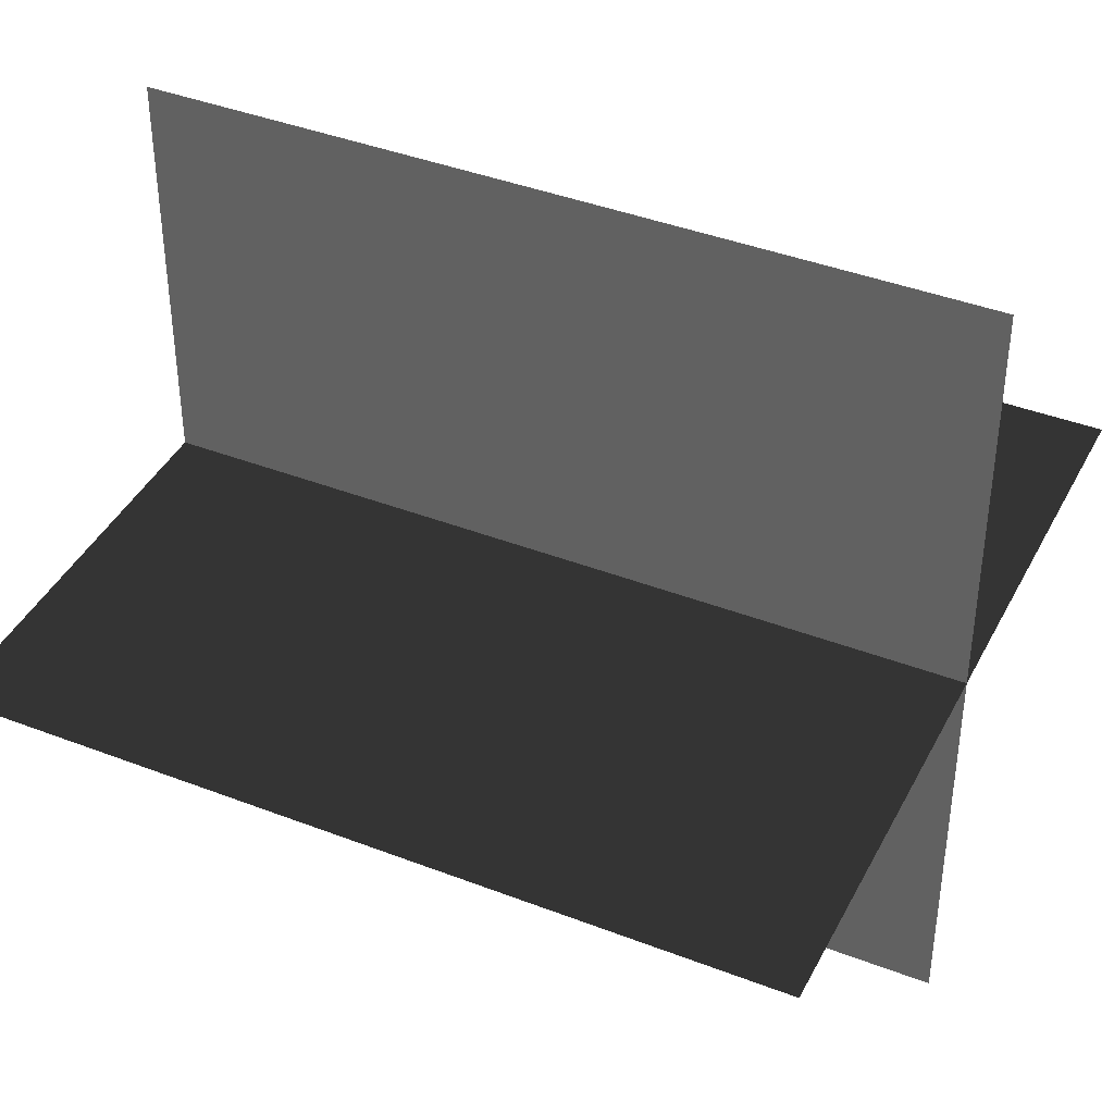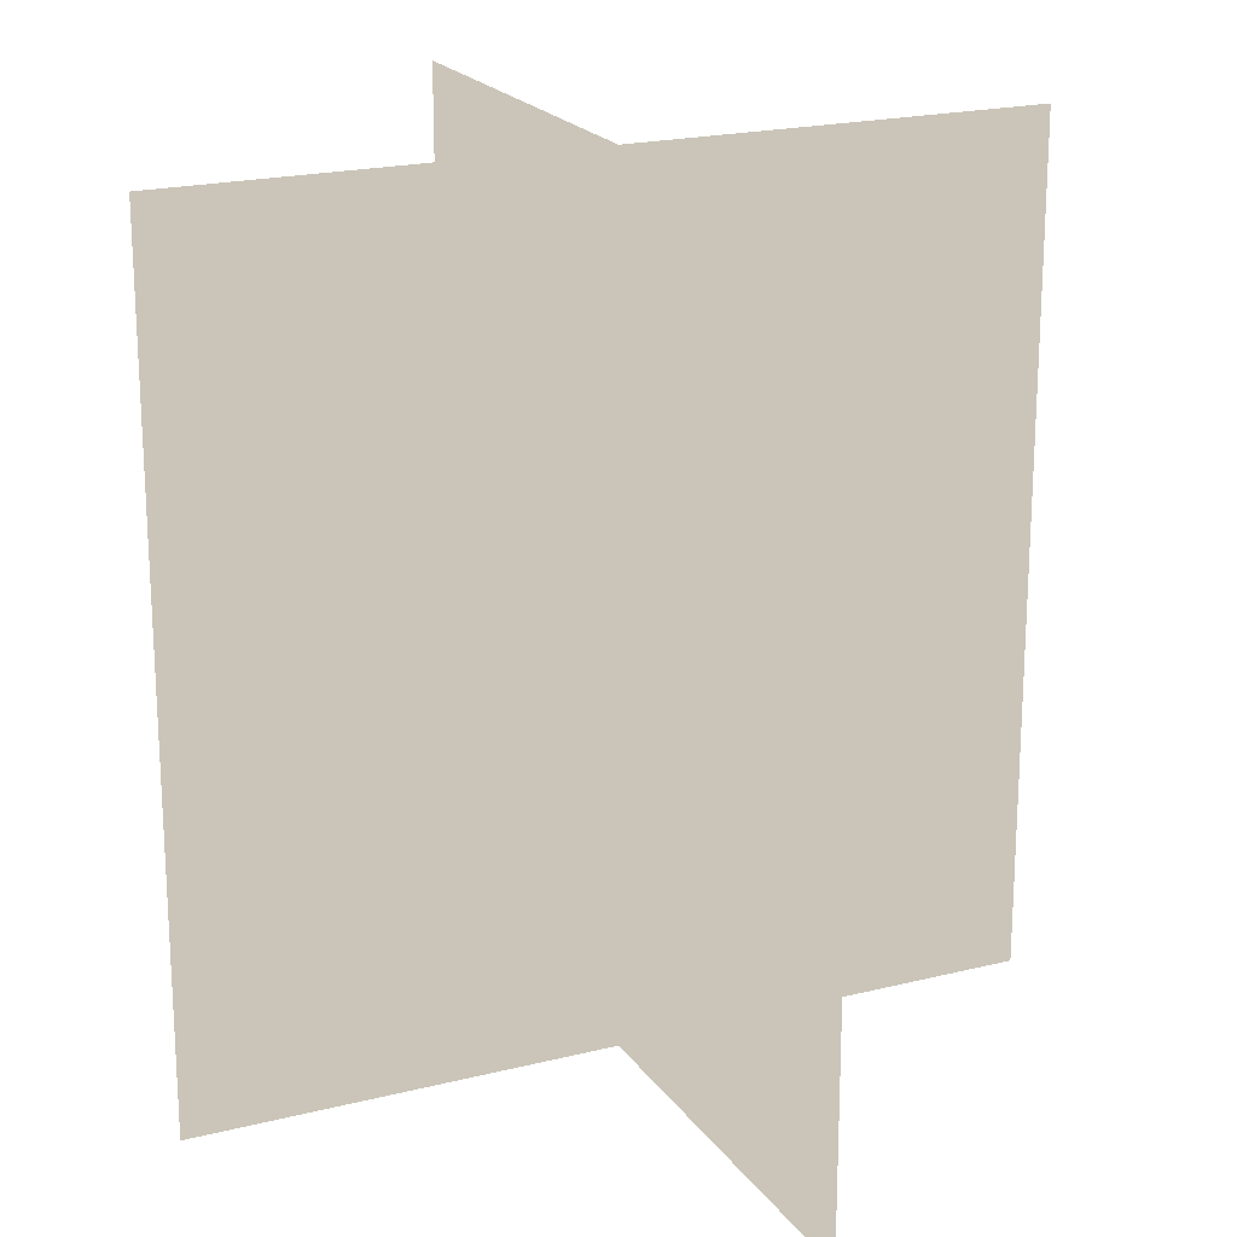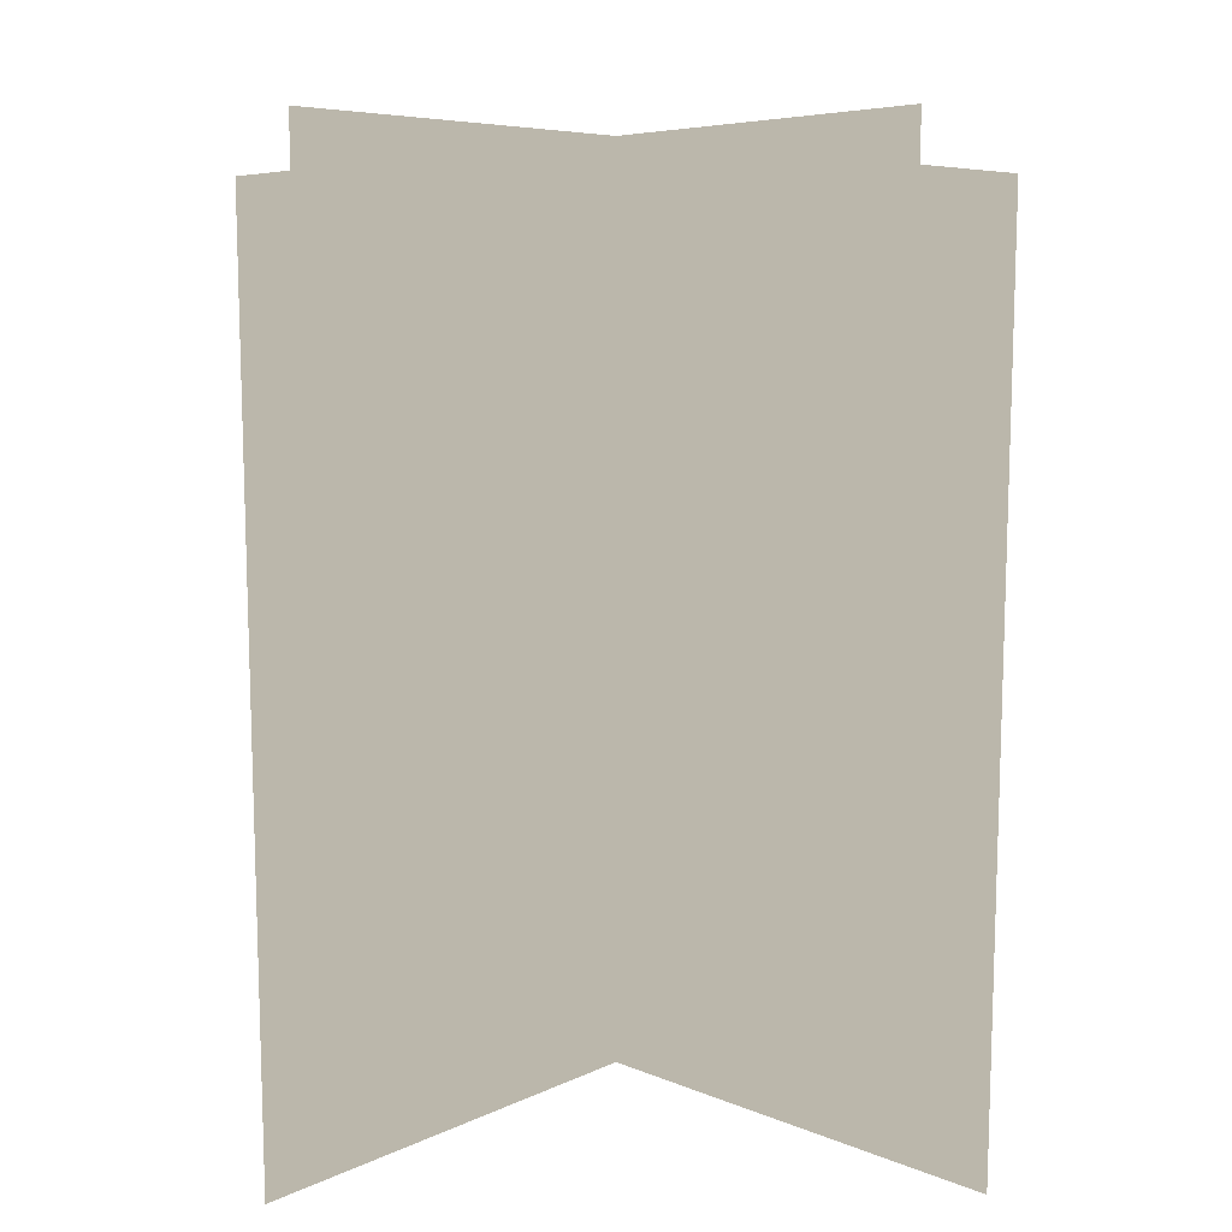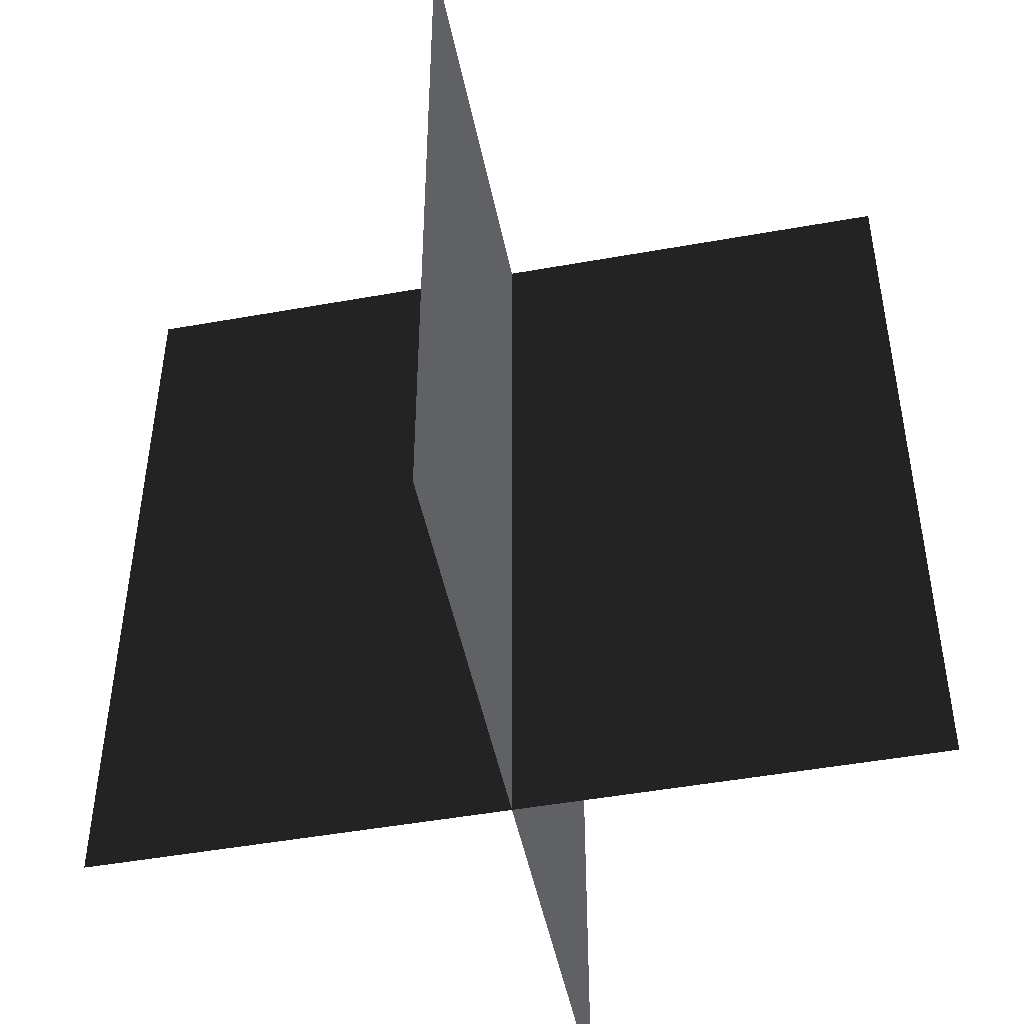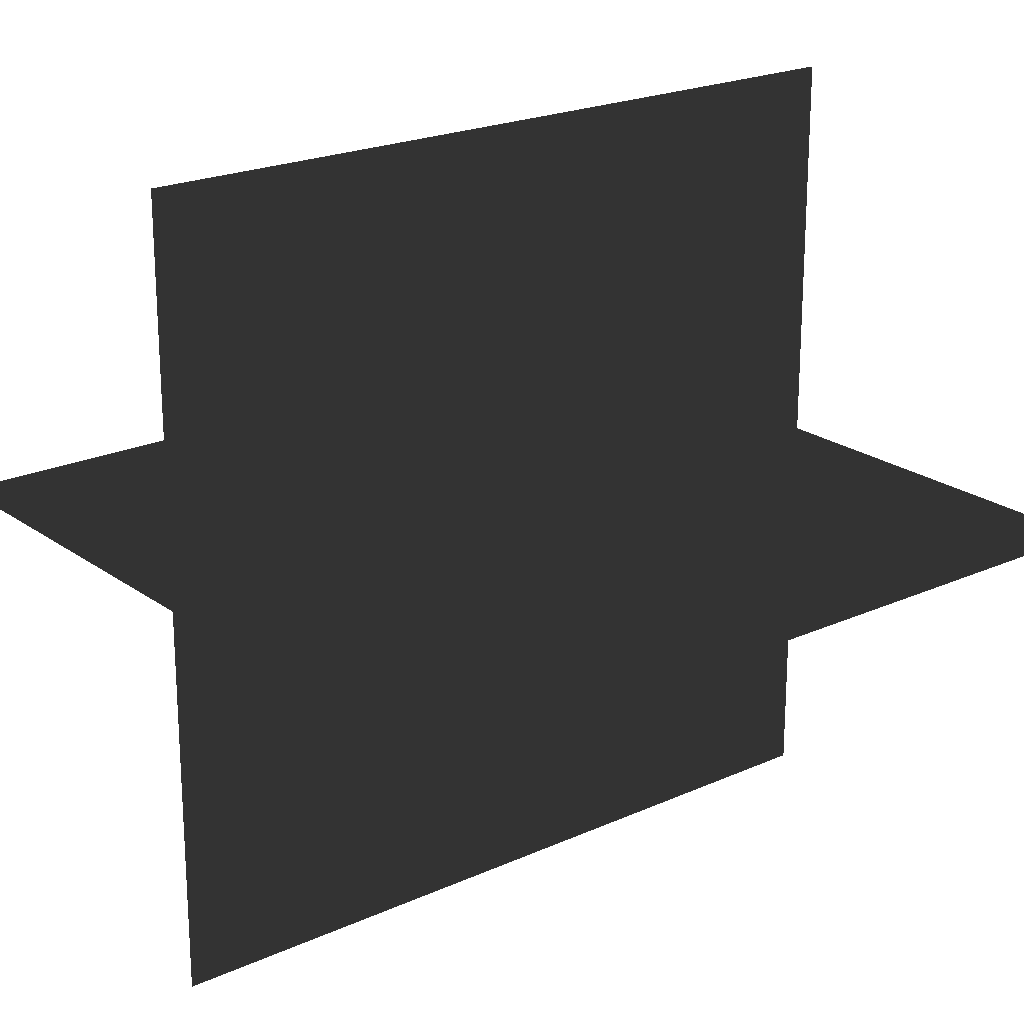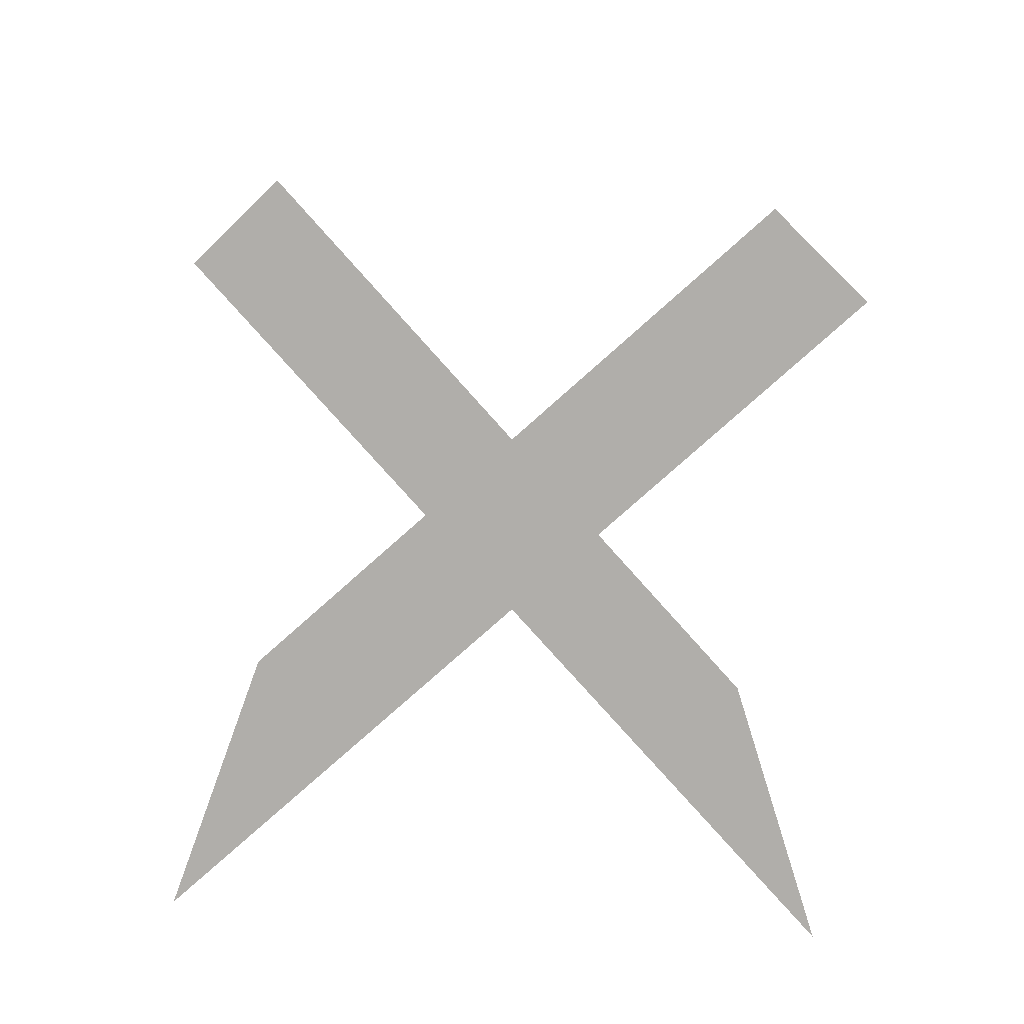
<metadata>
{"format":"obj","ext":"obj","renderer":"f3d","projection":"perspective","resolution":1024,"background":"white","views":[{"elev":40.7,"azim":115.3,"up":"+Z"},{"elev":20.3,"azim":155.3,"up":"+Y"},{"elev":14.2,"azim":133.2,"up":"+Y"},{"elev":-48.1,"azim":-168.6,"up":"+Y"},{"elev":21.6,"azim":-128.6,"up":"+Z"},{"elev":-77.9,"azim":-48.3,"up":"+Y"}]}
</metadata>
<code>
o grass02_grass02.001
v 1 2 0
v -1 0 0
v -1 2 0
v 1 0 0
v 0 2 -1
v 0 0 1
v 0 0 -1
v 0 2 1
f 1 2 3
f 2 1 4
f 5 6 7
f 6 5 8

</code>
